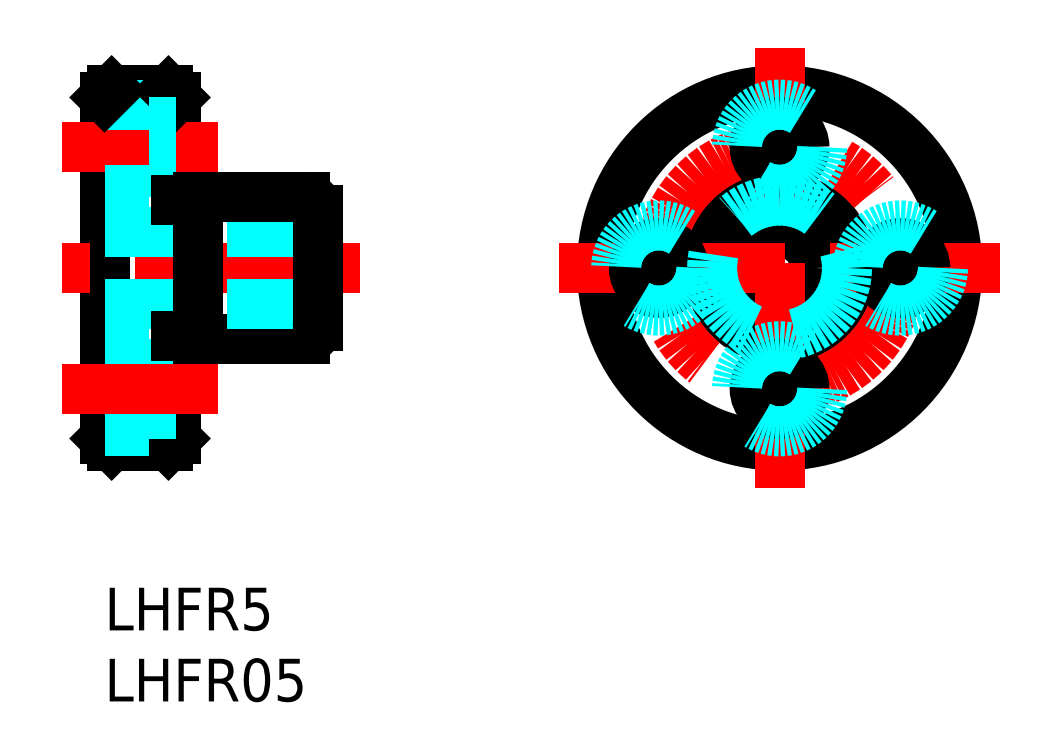
<metadata>
{"format":"dxf","ext":"dxf","renderer":"ezdxf+matplotlib","layout":"modelspace","background":"white","min_lineweight":24,"dpi":150}
</metadata>
<code>
0
SECTION
2
ENTITIES
0
INSERT
8
MSM_CONTINUOUS
2
*U24
10
0
20
0
30
0
0
INSERT
8
MSM_CONTINUOUS
2
*U25
10
0
20
0
30
0
0
LINE
8
MSM_CONTINUOUS
10
0
20
10.5
30
0
11
1.137e-13
21
34.5
31
0
0
LINE
8
MSM_CONTINUOUS
10
5
20
10.5
30
0
11
5
21
34.5
31
0
0
LINE
8
MSM_CONTINUOUS
10
6.6
20
17.5
30
0
11
14.1
21
17.5
31
0
0
LINE
8
MSM_CONTINUOUS
10
4.5
20
10
30
0
11
0.5
21
10
31
0
0
LINE
8
MSM_CONTINUOUS
10
0.5
20
10
30
0
11
1.137e-13
21
10.5
31
0
0
LINE
8
MSM_CONTINUOUS
10
4.5
20
10
30
0
11
5
21
10.5
31
0
0
LINE
8
MSM_CONTINUOUS
10
8.125
20
17.5
30
0
11
8.125
21
17.5
31
0
0
LINE
8
MSM_CONTINUOUS
10
11.25
20
17.5
30
0
11
11.25
21
17.5
31
0
0
LINE
8
MSM_CENTER
10
18
20
22.5
30
0
11
-3
21
22.5
31
0
0
LINE
8
MSM_DASHED
10
3.1
20
34
30
0
11
3.1
21
28
31
0
0
LINE
8
MSM_DASHED
10
15
20
20
30
0
11
1.137e-13
21
20
31
0
0
LINE
8
MSM_DASHED
10
15
20
25
30
0
11
1.137e-13
21
25
31
0
0
LINE
8
MSM_CONTINUOUS
10
6.6
20
27.5
30
0
11
14.1
21
27.5
31
0
0
LINE
8
MSM_CENTER
10
8
20
31
30
0
11
-3
21
31
31
0
0
LINE
8
MSM_DASHED
10
3.1
20
28
30
0
11
1.137e-13
21
28
31
0
0
LINE
8
MSM_DASHED
10
5
20
29.25
30
0
11
3.1
21
29.25
31
0
0
LINE
8
MSM_CONTINUOUS
10
15
20
18.4
30
0
11
15
21
26.6
31
0
0
LINE
8
MSM_CONTINUOUS
10
4.5
20
35
30
0
11
0.5
21
35
31
0
0
LINE
8
MSM_DASHED
10
3.1
20
34
30
0
11
1.137e-13
21
34
31
0
0
LINE
8
MSM_CONTINUOUS
10
0.5
20
35
30
0
11
1.137e-13
21
34.5
31
0
0
LINE
8
MSM_CONTINUOUS
10
4.5
20
35
30
0
11
5
21
34.5
31
0
0
LINE
8
MSM_DASHED
10
5
20
32.75
30
0
11
3.1
21
32.75
31
0
0
CIRCLE
8
MSM_CONTINUOUS
10
47.5
20
22.5
30
0
40
2.5
0
CIRCLE
8
MSM_CONTINUOUS
10
47.5
20
22.5
30
0
40
5
0
CIRCLE
8
MSM_CENTER
10
47.5
20
22.5
30
0
40
8.5
0
CIRCLE
8
MSM_CONTINUOUS
10
47.5
20
22.5
30
0
40
12.5
0
LINE
8
MSM_CENTER
10
32
20
22.5
30
0
11
63
21
22.5
31
0
0
LINE
8
MSM_CENTER
10
47.5
20
7
30
0
11
47.5
21
38
31
0
0
CIRCLE
8
MSM_CONTINUOUS
10
47.5
20
14
30
0
40
1.75
0
CIRCLE
8
MSM_DASHED
10
47.5
20
14
30
0
40
3
0
CIRCLE
8
MSM_CONTINUOUS
10
39
20
22.5
30
0
40
1.75
0
CIRCLE
8
MSM_DASHED
10
39
20
22.5
30
0
40
3
0
CIRCLE
8
MSM_CONTINUOUS
10
47.5
20
31
30
0
40
1.75
0
CIRCLE
8
MSM_DASHED
10
47.5
20
31
30
0
40
3
0
CIRCLE
8
MSM_CONTINUOUS
10
56
20
22.5
30
0
40
1.75
0
CIRCLE
8
MSM_DASHED
10
56
20
22.5
30
0
40
3
0
LINE
8
MSM_DASHED
10
3.1
20
17
30
0
11
1.137e-13
21
17
31
0
0
LINE
8
MSM_DASHED
10
3.1
20
11
30
0
11
1.137e-13
21
11
31
0
0
LINE
8
MSM_DASHED
10
3.1
20
17
30
0
11
3.1
21
11
31
0
0
LINE
8
MSM_DASHED
10
5
20
15.75
30
0
11
3.1
21
15.75
31
0
0
LINE
8
MSM_DASHED
10
5
20
12.25
30
0
11
3.1
21
12.25
31
0
0
LINE
8
MSM_CENTER
10
8
20
14
30
0
11
-3
21
14
31
0
0
LINE
8
MSM_CONTINUOUS
10
5
20
17.75
30
0
11
6.6
21
17.75
31
0
0
LINE
8
MSM_CONTINUOUS
10
6.6
20
17.5
30
0
11
6.6
21
27.5
31
0
0
LINE
8
MSM_CONTINUOUS
10
5
20
27.25
30
0
11
6.6
21
27.25
31
0
0
LINE
8
MSM_CONTINUOUS
10
8.125
20
27.5
30
0
11
8.125
21
27.5
31
0
0
CIRCLE
8
MSM_DASHED
10
47.5
20
22.5
30
0
40
4.75
0
ARC
8
MSM_CONTINUOUS
10
14.1
20
26.6
30
0
40
0.9
50
0
51
90
0
ARC
8
MSM_CONTINUOUS
10
14.1
20
18.4
30
0
40
0.9
50
270
51
360
0
ENDSEC
0
EOF

</code>
